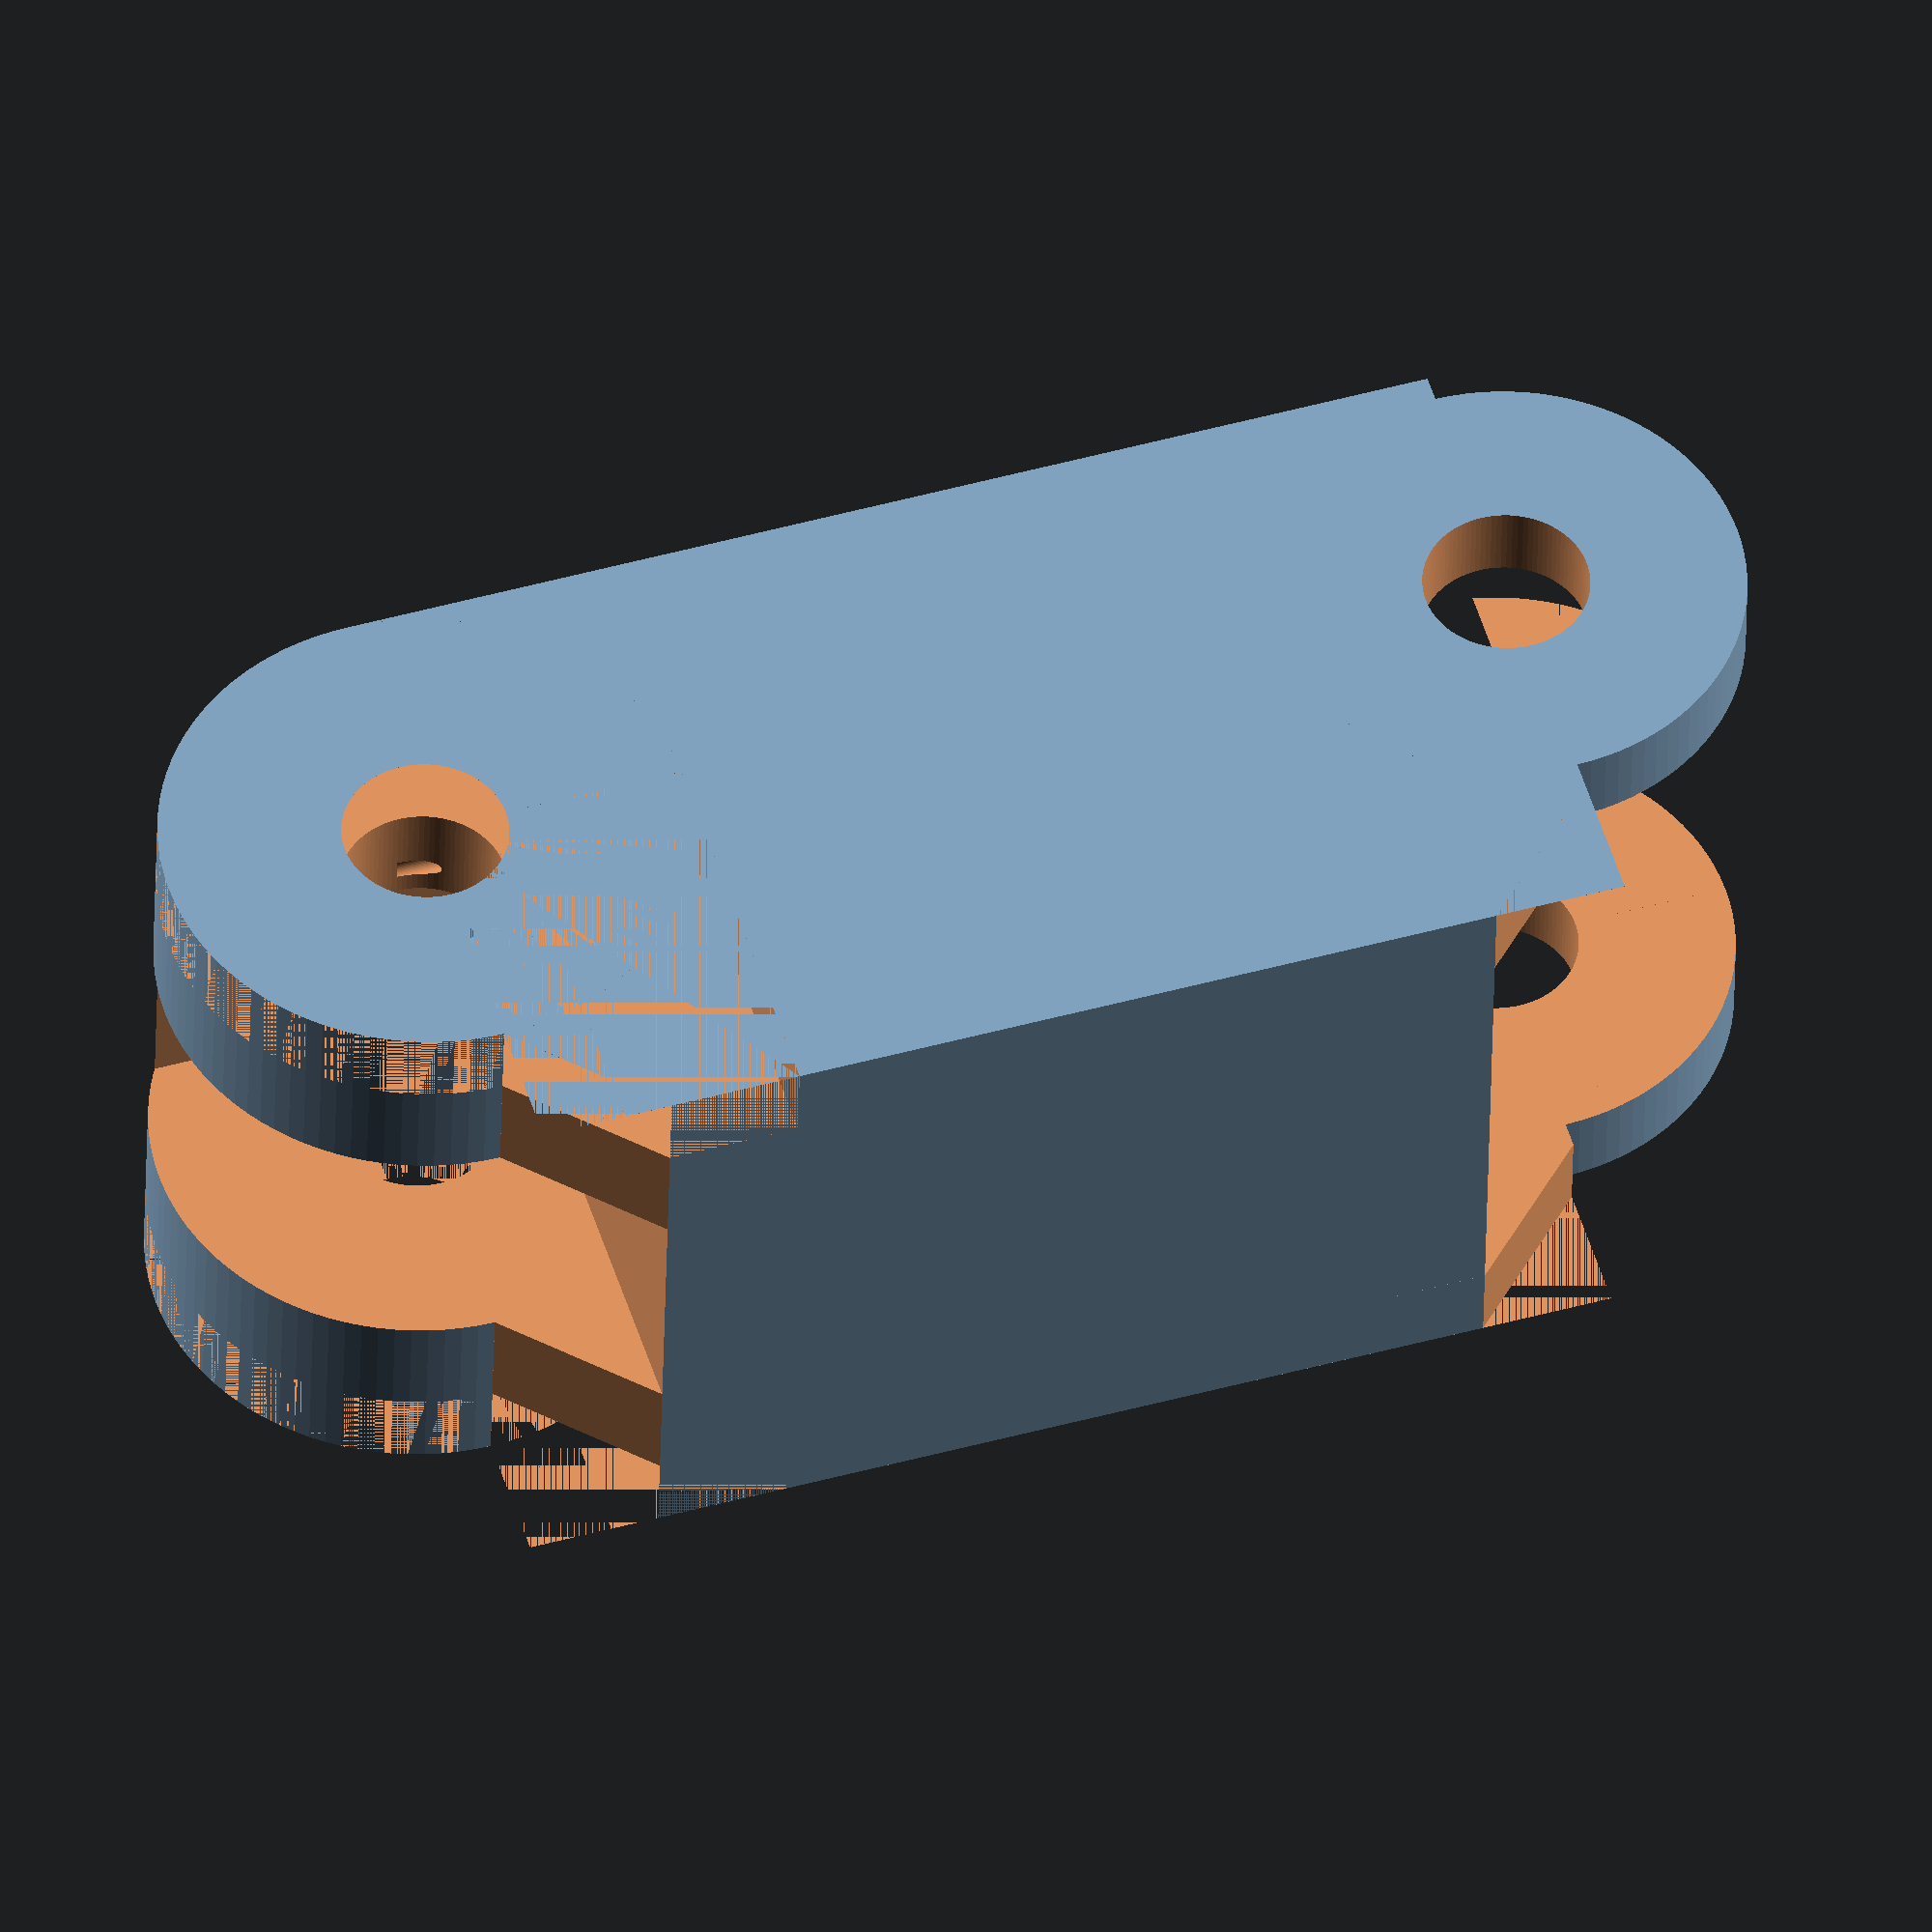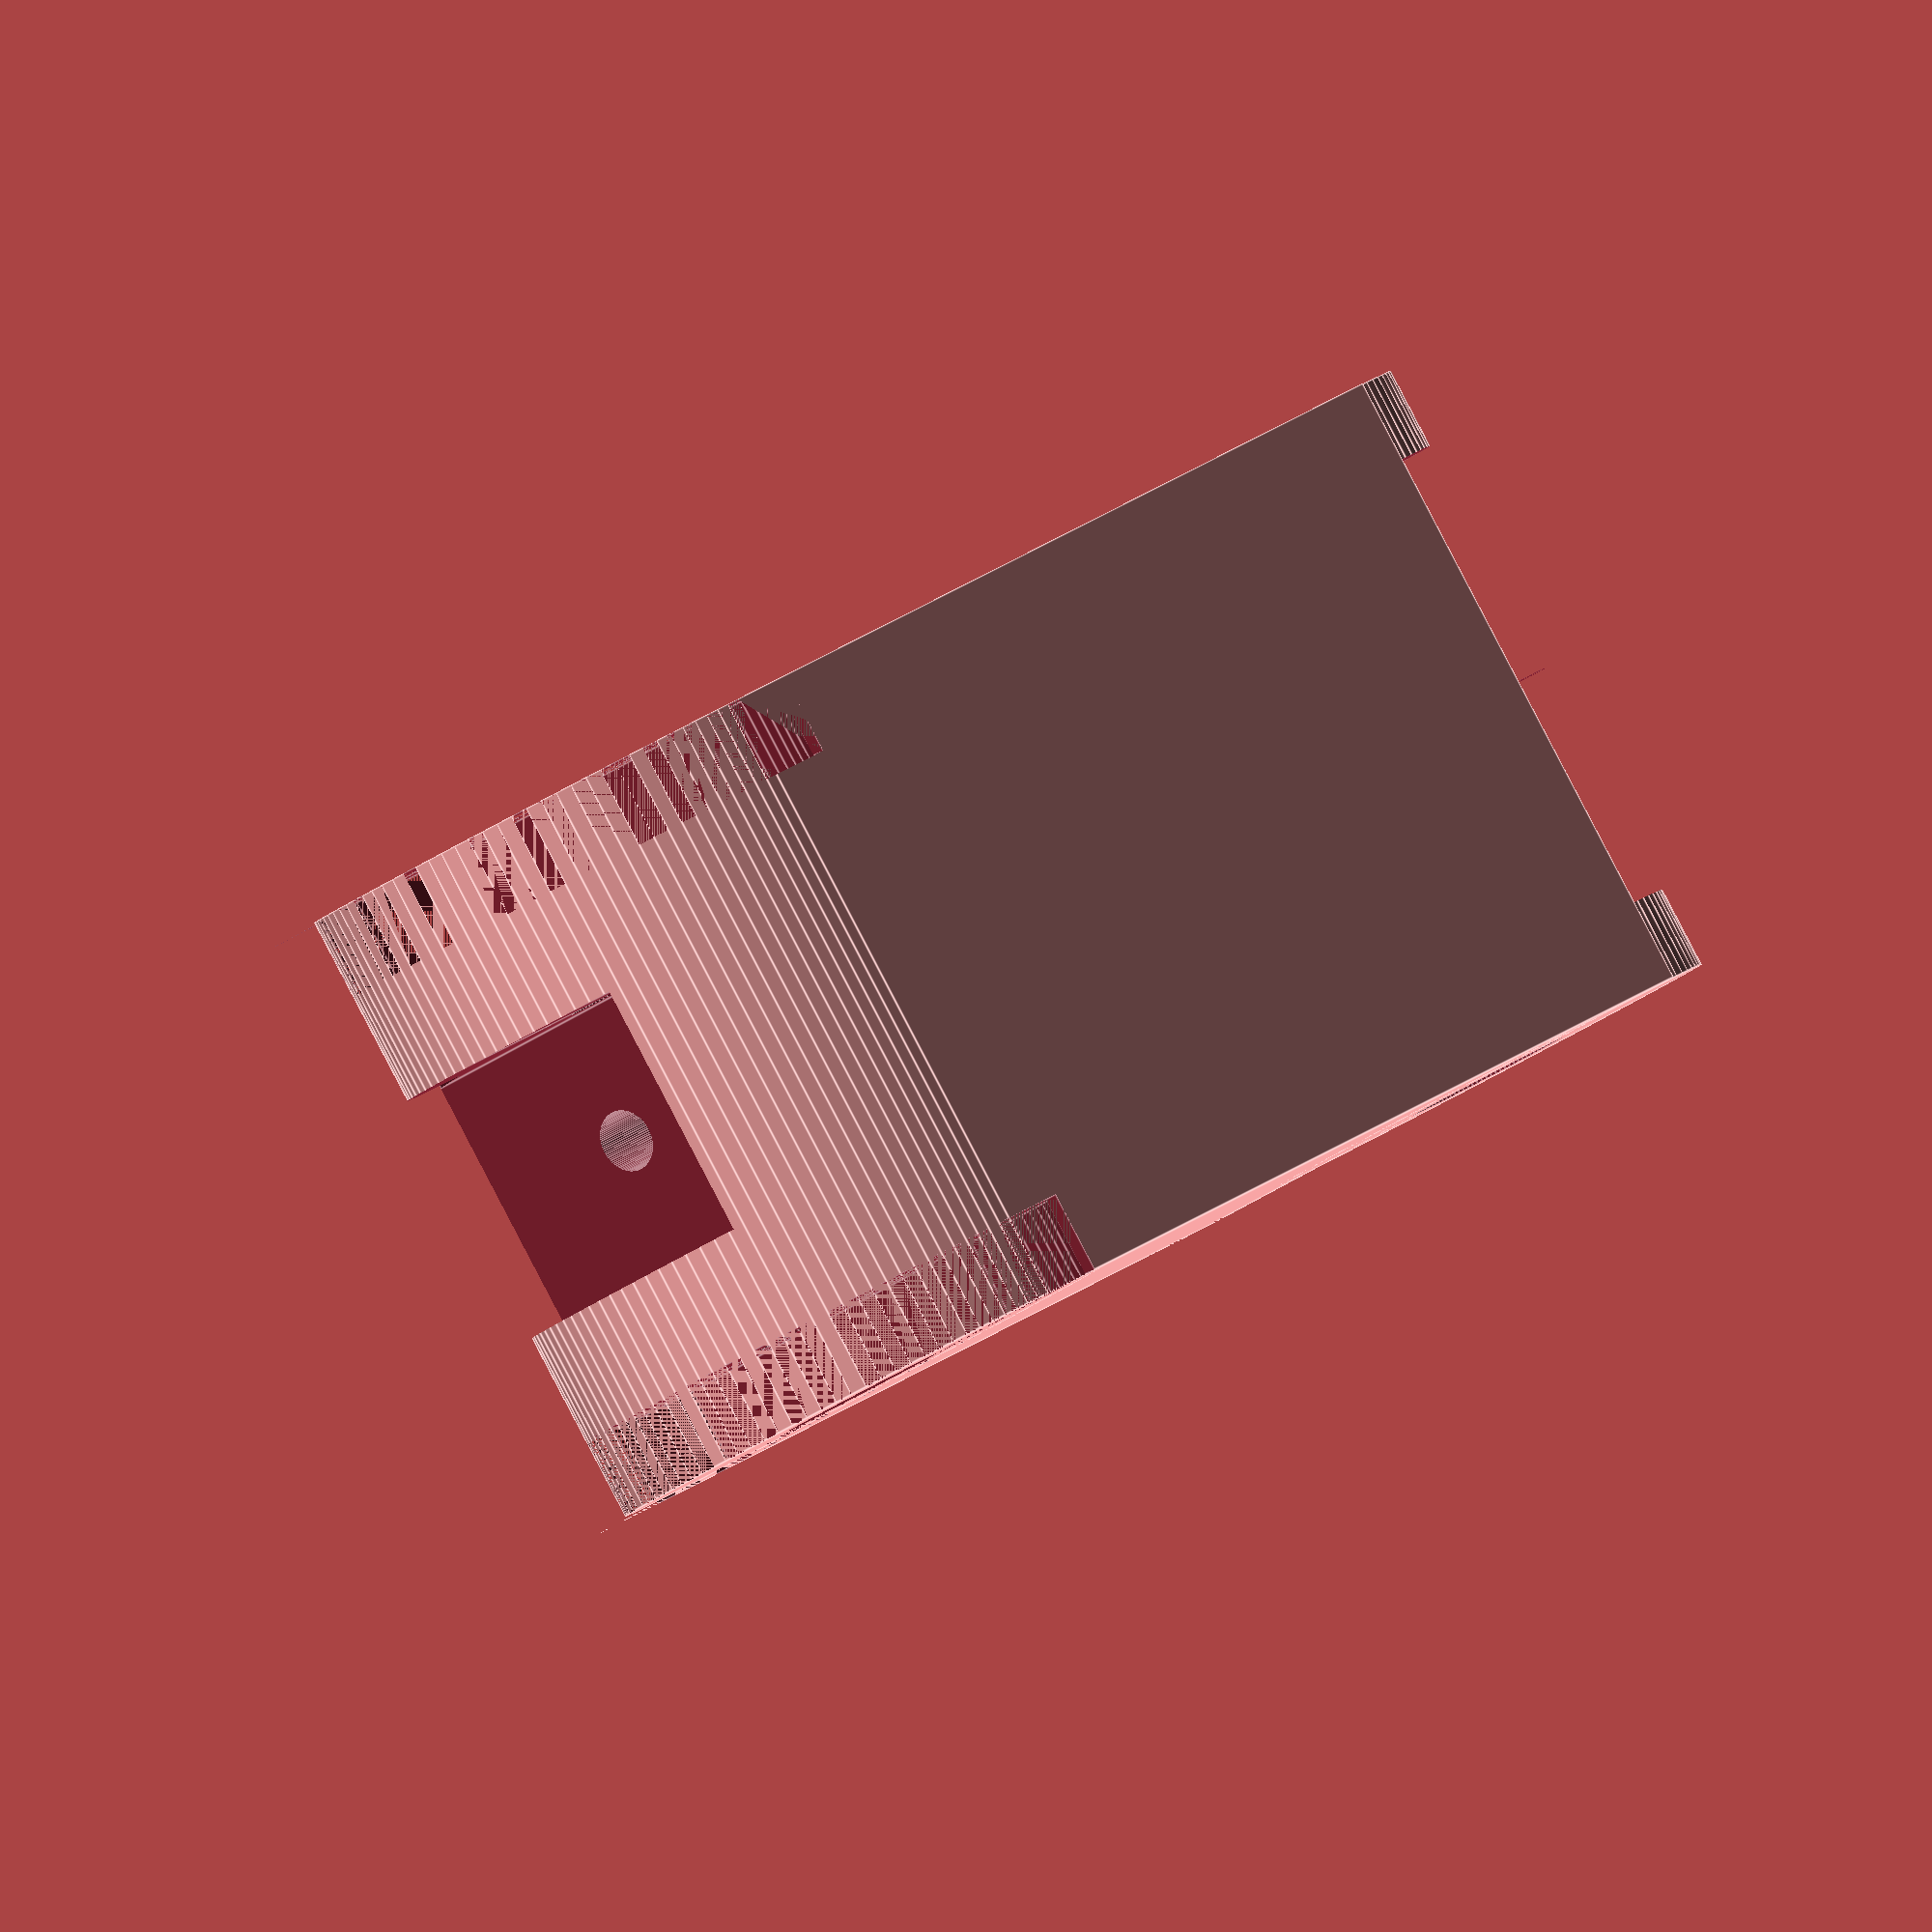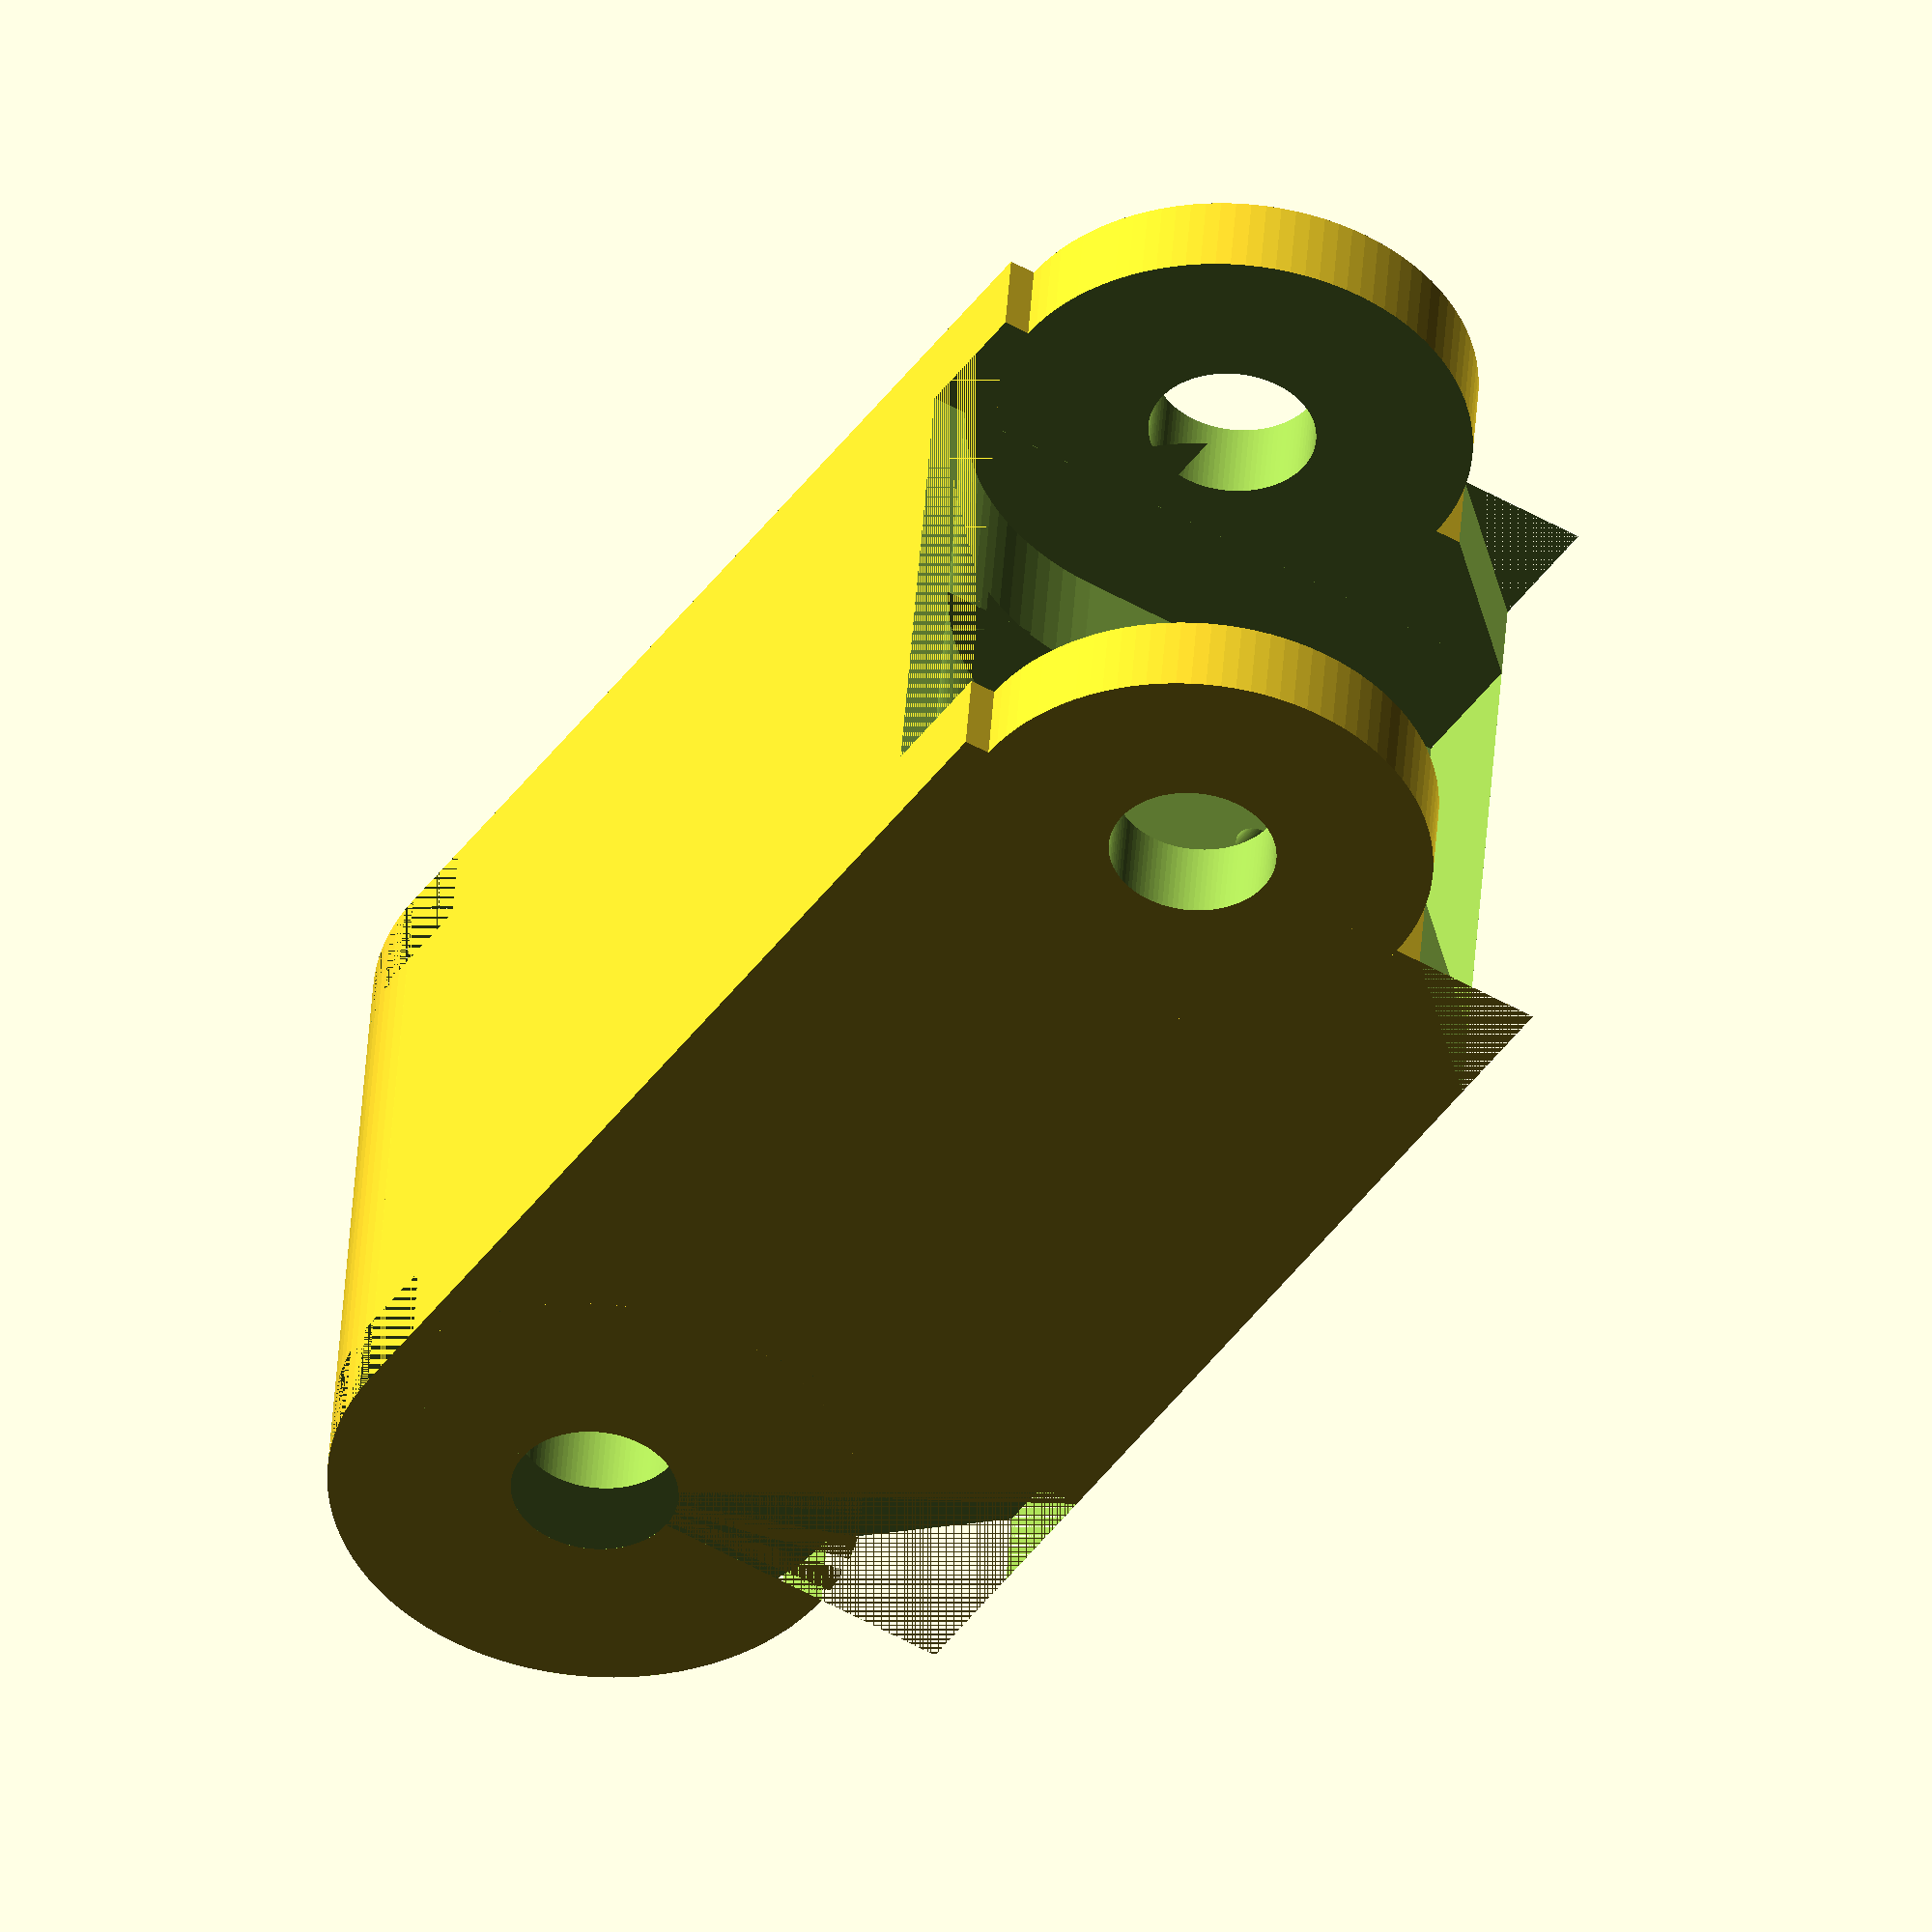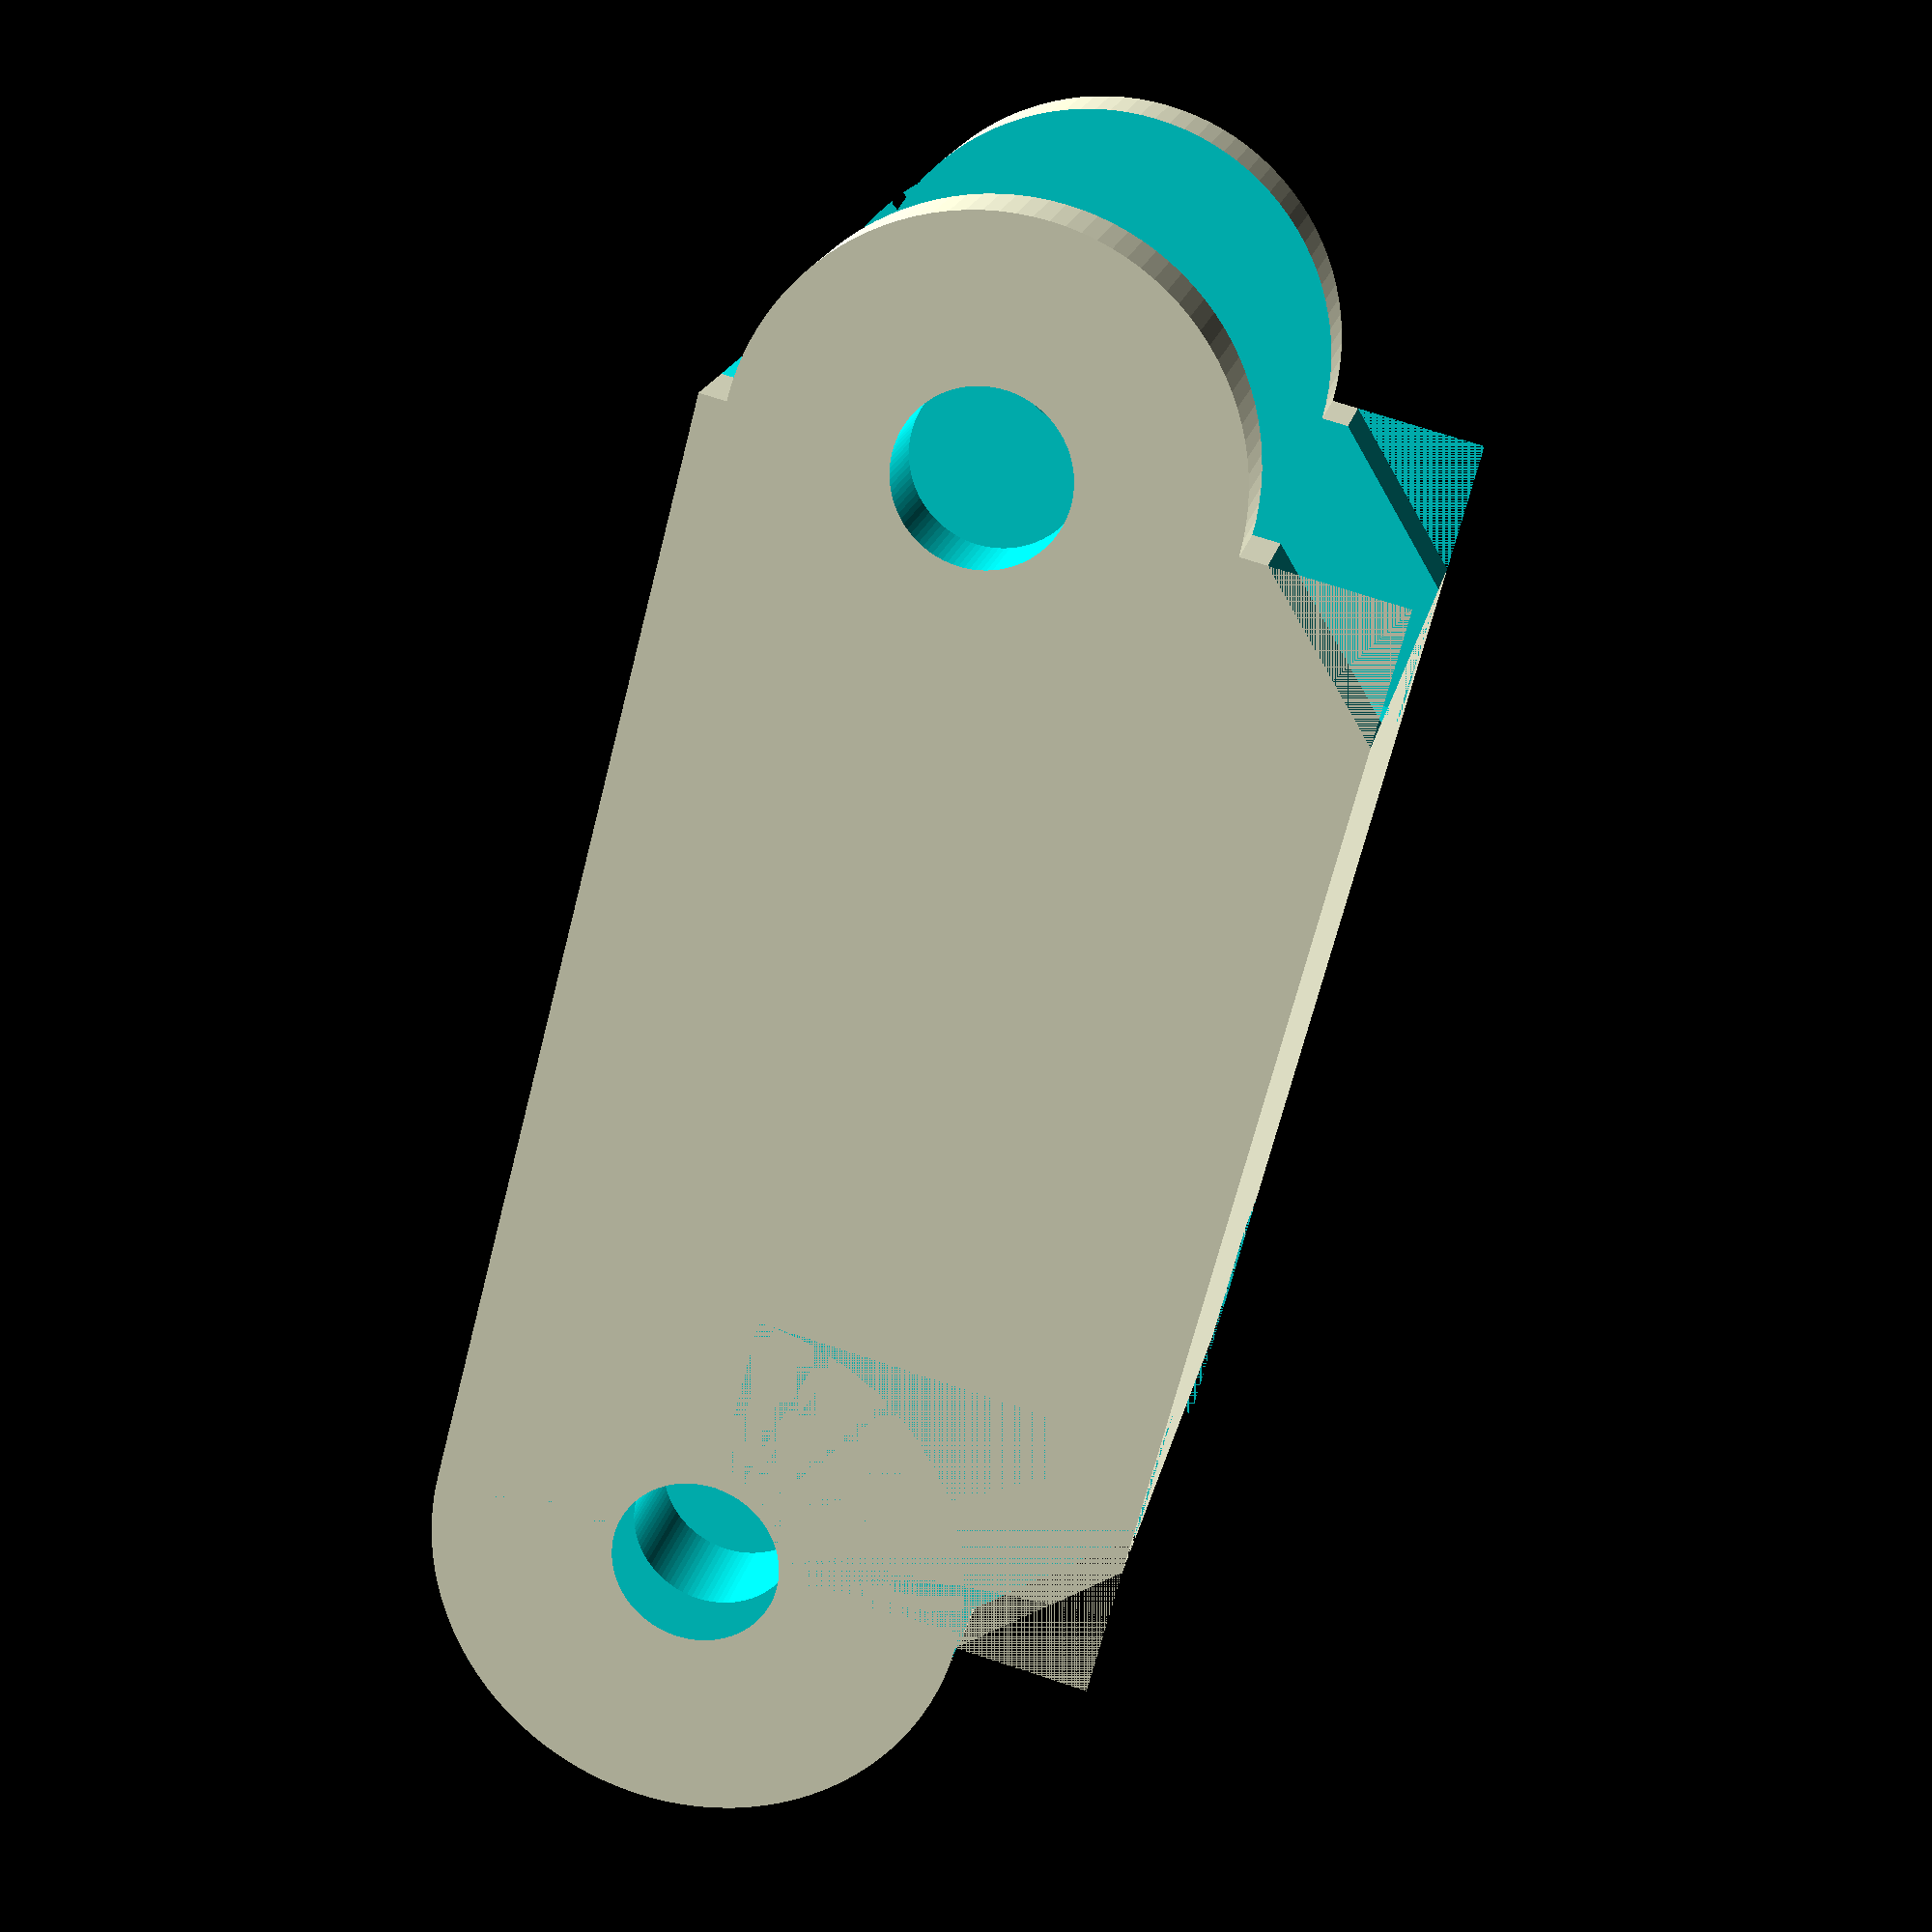
<openscad>
thumb_length = 60; middle_length = 80; palm_width = 90;

module middle_phalanx(thumb_length, middle_length, palm_width)
{
    width = palm_width*15.8/90;
    difference()
    {
        union(){
            cube([middle_length/3,width,width],false);

            translate([0,0,width*3/5])
            rotate([-90,0,0])
            cylinder(width,r=width*2/5,false,$fn=100);
            translate([middle_length/3,0,width*3/5])
            rotate([-90,0,0])
            cylinder(width,r=width*2/5*0.9,false,$fn=100);
            
            }
            //pin holes
            translate([0,width*1.1,width*3/5])
            rotate([90,0,0])
            cylinder(width*2,r=1.985,false,$fn=100);
            translate([middle_length/3,width*1.1,width*3/5])
            rotate([90,0,0])
            cylinder(width*2,r=1.985,false,$fn=100);
//            
//            //spacer at one end
            translate([0,0,width*3/5])
            rotate([-90,0,0])
            cylinder(2.0,r=width*2/5,false,$fn=100);
            cube([width*2/5,2,width*3/5]);
            cube([2,2,width]); 
            translate([0,width,width*3/5])
            rotate([90,0,0])
            cylinder(2.0,r=width*2/5,false,$fn=100);
            translate([0,width-2,0])
            cube([width*2/5,2,width*3/5]);
            translate([0,width-2,0])
            cube([2,2,width]);
            
            translate([0,width/2,0])
            rotate([0,45,0])
            cube([2*cos(45)*width/5,width,2*sin(45)*width/5],true);
          
//            //cut hallow hole inside the phalanx
            translate([middle_length/3/2,width/2,width*1/1.5])
            cube([middle_length/3+width*4.5,width*2/5,width*4/15],true);
            translate([-width*2/5,width/2,width/5])
            cube([width*1.2,width*2/5,width*4/5],true);
            
//            
//            //at the other end of phalanx
            translate([middle_length/3,width/2,width*3/5])
            rotate([90,0,0])
            cylinder(width/2-2,r=width*2/5,true,$fn=100);
            translate([middle_length/3,width/2,width*3/5])
            rotate([-90,0,0])
            cylinder(width/2-2,r=width*2/5,true,$fn=100);
            translate([middle_length/3-width*2/5,2,0])
            cube([2*width*2/5,width-4,width*3/5],false);
            
            translate([middle_length/3-width/5,2,0])
            cube([2/3*width*2/5,width-4,width],false);
            
            translate([middle_length/3,width/2,0])
            rotate([0,45,0])
            cube([2*cos(45)*width/5,width,2*sin(45)*width/5],true);
//            
//            //make a canal for cable routing
            
            translate([0,width/2,width*4/15])
            rotate([0,90,0])
            cylinder(middle_length/2,r=0.75,false,$fn=100);
            
            //torsion spring slot
            for (i = [0:1:1]){
                translate([0,width*(1/3+1/3*i),width*7/15])
                rotate([0,90,0])
                cylinder(middle_length/2,d=0.53,false,$fn=50);
            }
            
            translate([0,width*1.5/6,width*10.87/15])
            rotate([0,90,0])
            cylinder(middle_length/2,d=0.53,false,$fn=50);
            
    }
    
}

middle_phalanx(thumb_length, middle_length, palm_width);
</openscad>
<views>
elev=307.6 azim=178.8 roll=162.9 proj=o view=solid
elev=210.9 azim=140.0 roll=223.8 proj=o view=edges
elev=230.3 azim=187.3 roll=122.2 proj=o view=wireframe
elev=288.1 azim=218.3 roll=108.3 proj=p view=wireframe
</views>
